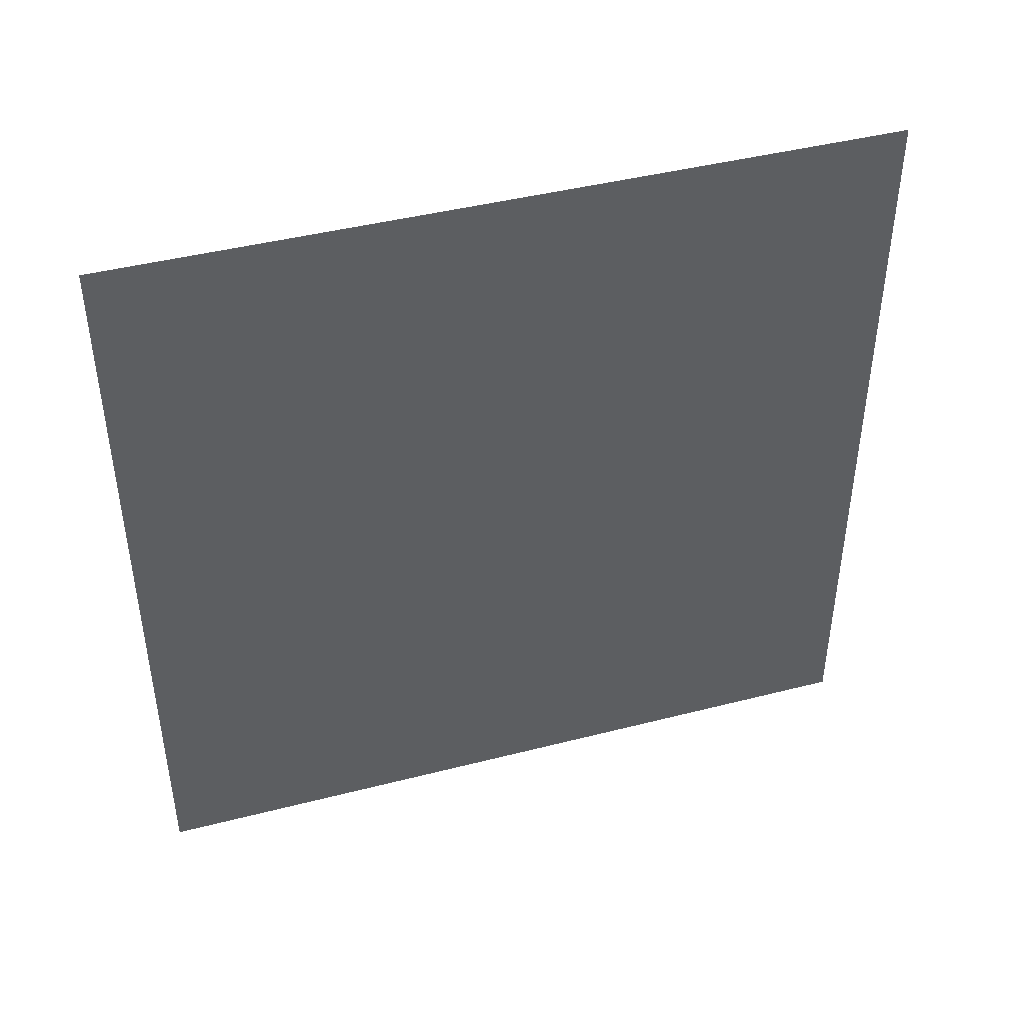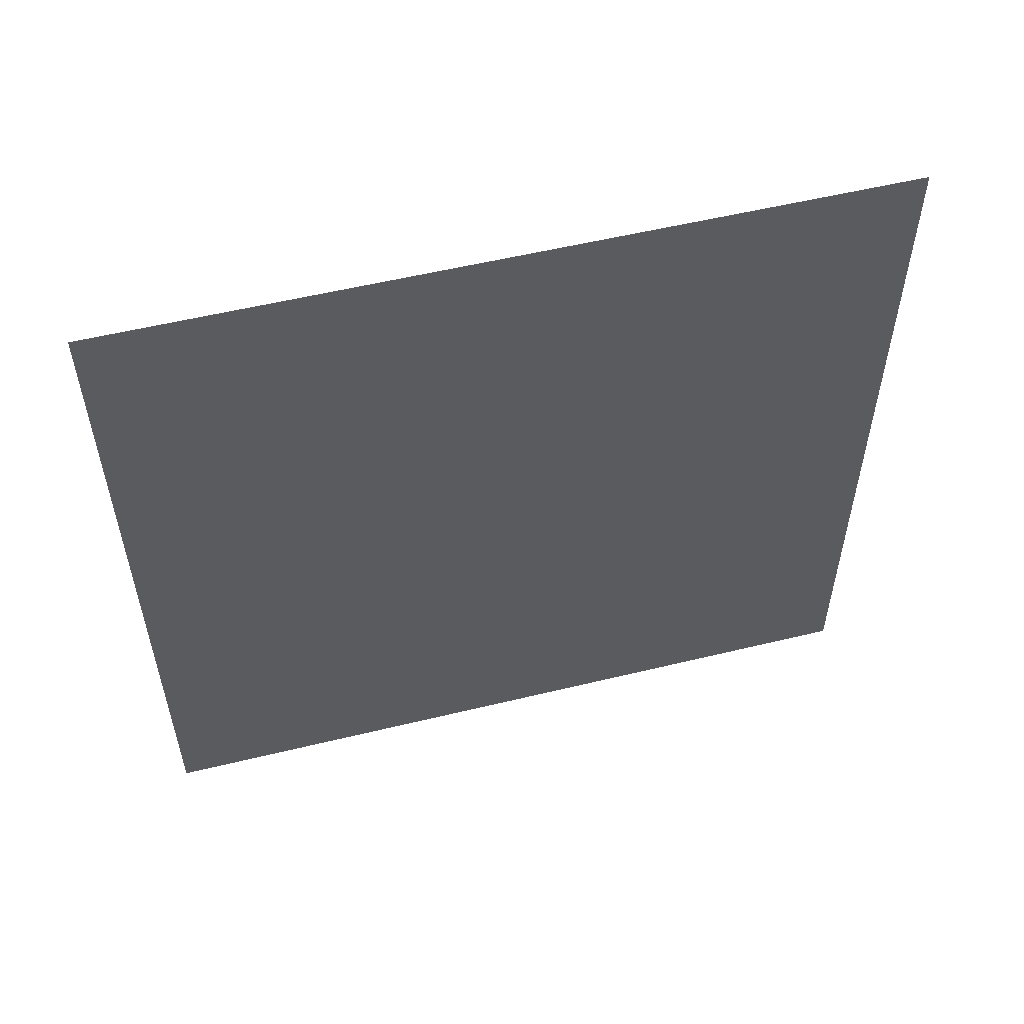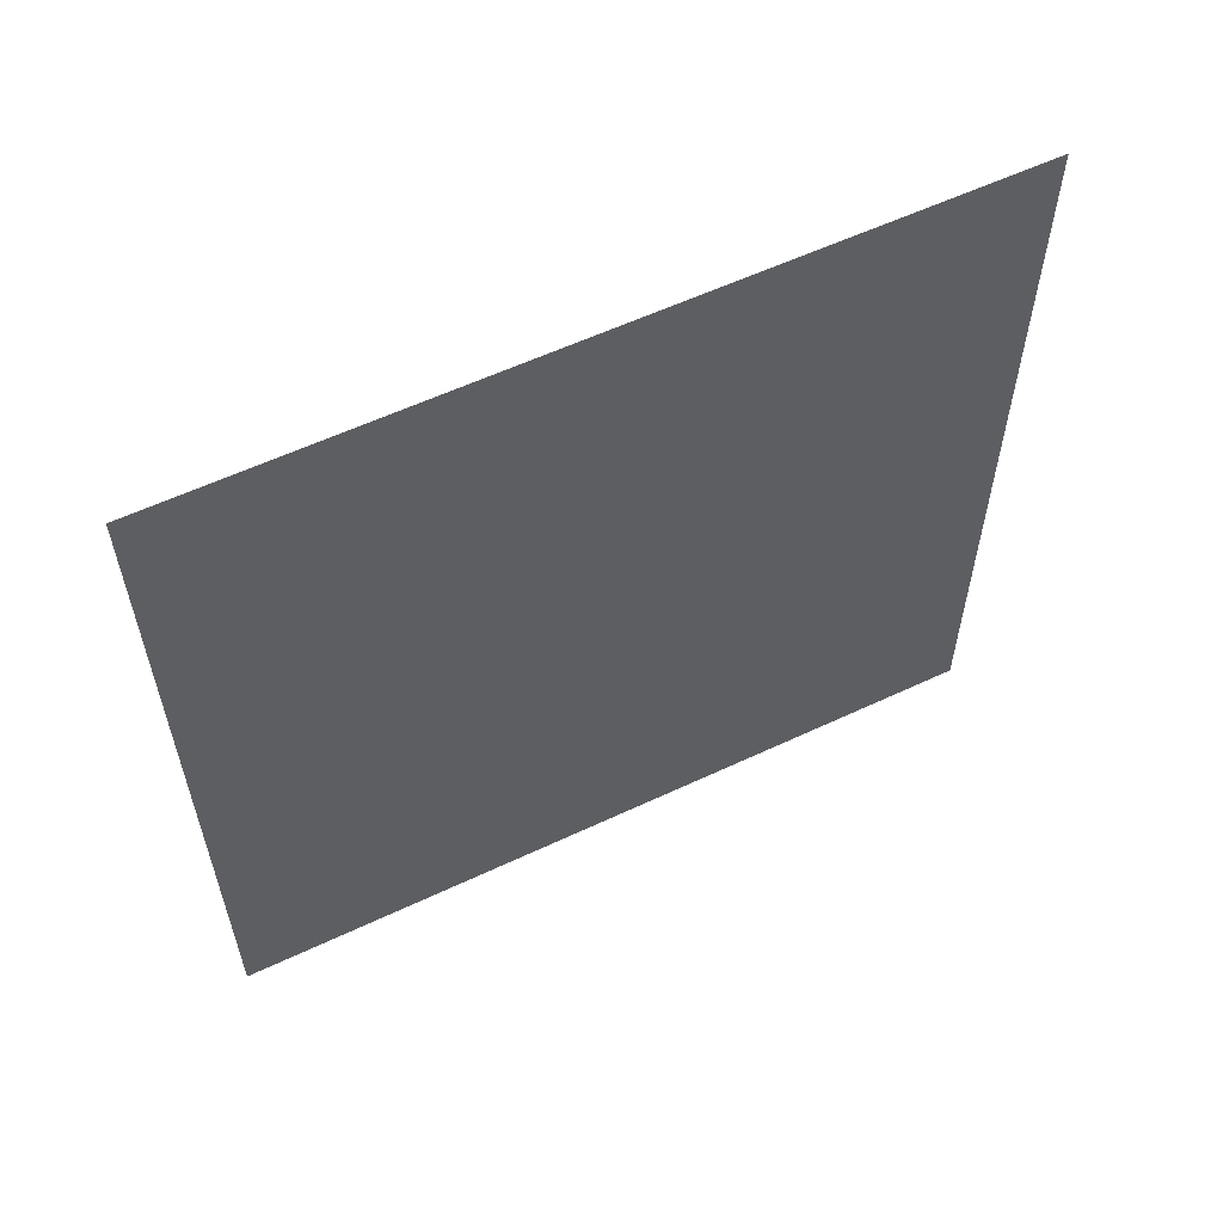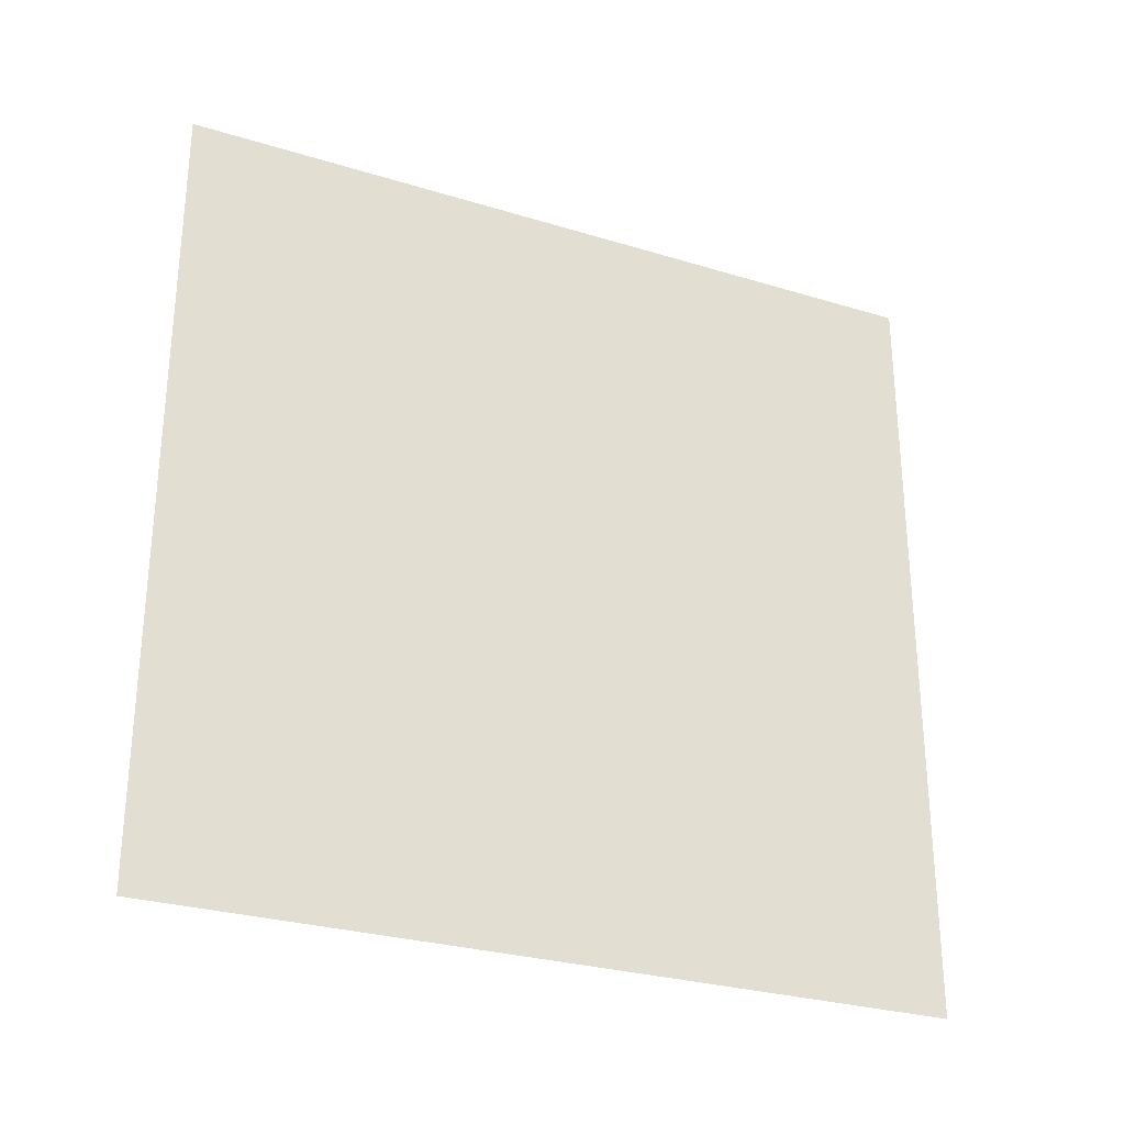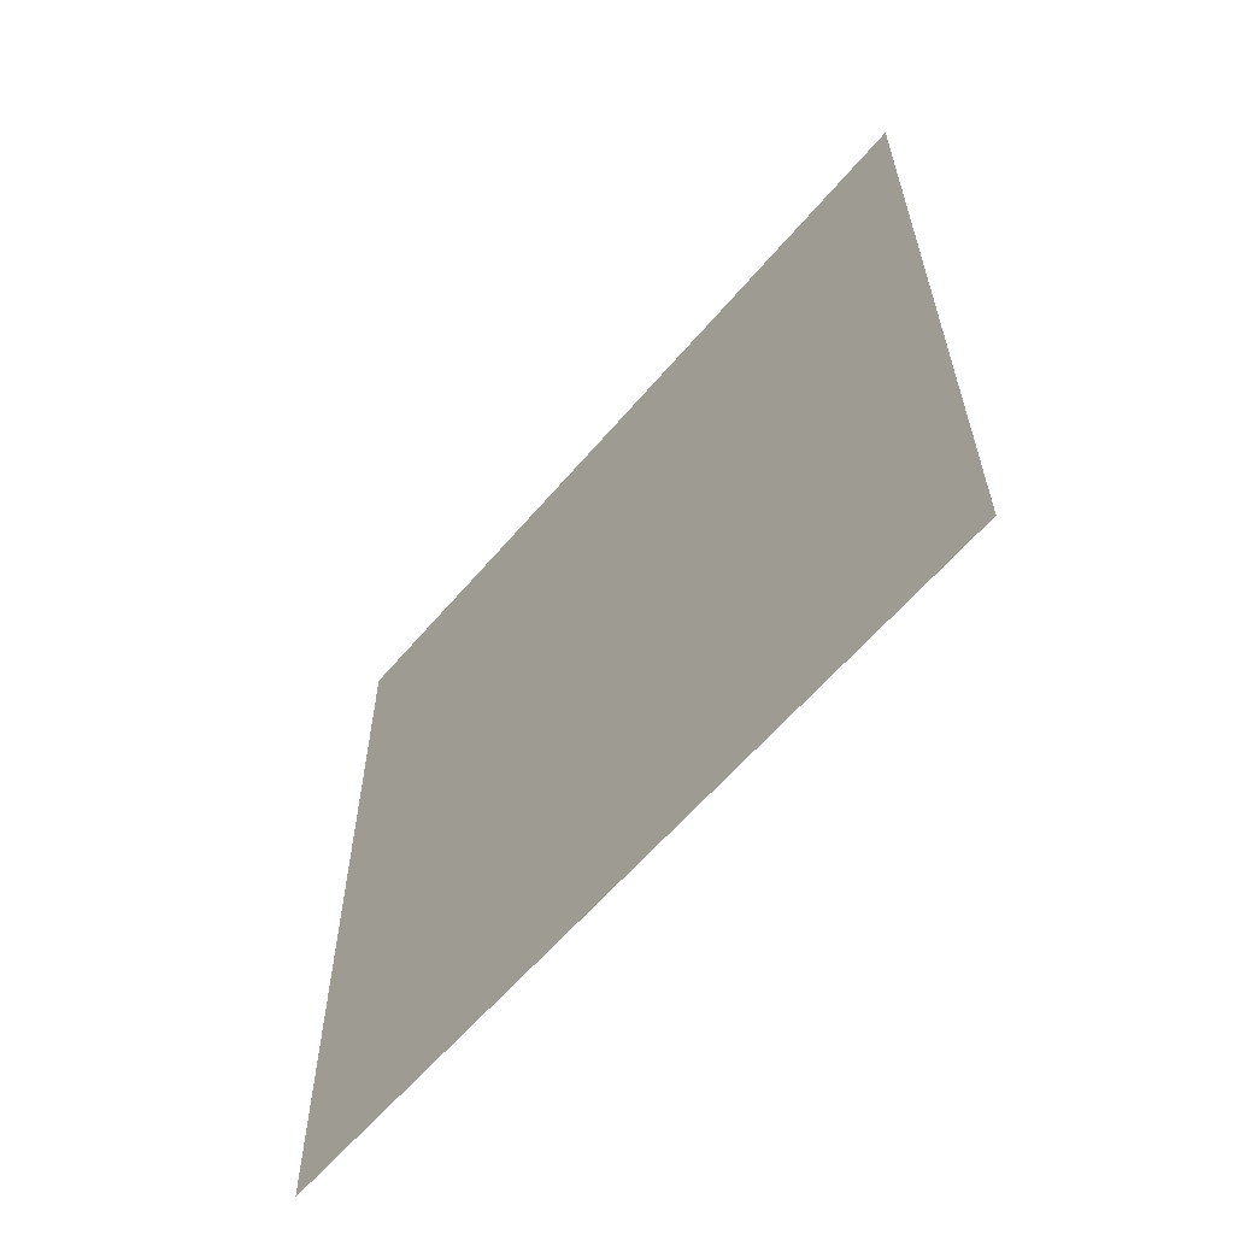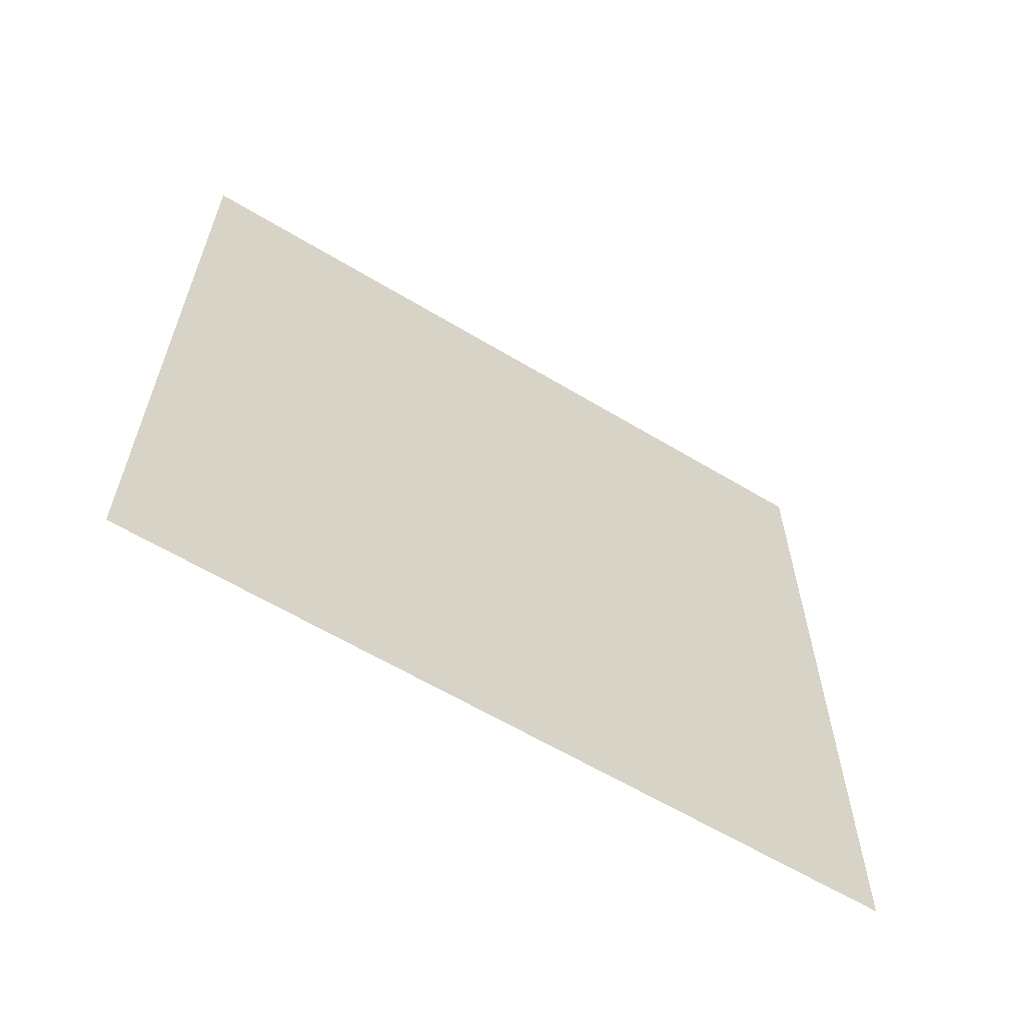
<metadata>
{"format":"obj","ext":"obj","renderer":"f3d","projection":"perspective","resolution":1024,"background":"white","views":[{"elev":43.7,"azim":-106.8,"up":"+Y"},{"elev":55.0,"azim":-104.4,"up":"+Y"},{"elev":58.1,"azim":-116.0,"up":"+Z"},{"elev":-28.5,"azim":65.3,"up":"+Z"},{"elev":-60.4,"azim":140.0,"up":"+Z"},{"elev":-61.6,"azim":58.5,"up":"+Z"}]}
</metadata>
<code>
v 9 -8.25 8.25
v 9 -8.25 -8.25
v 9 8.25 8.25
v 9 8.25 -8.25
o side_r
f 2 4 3 1

</code>
